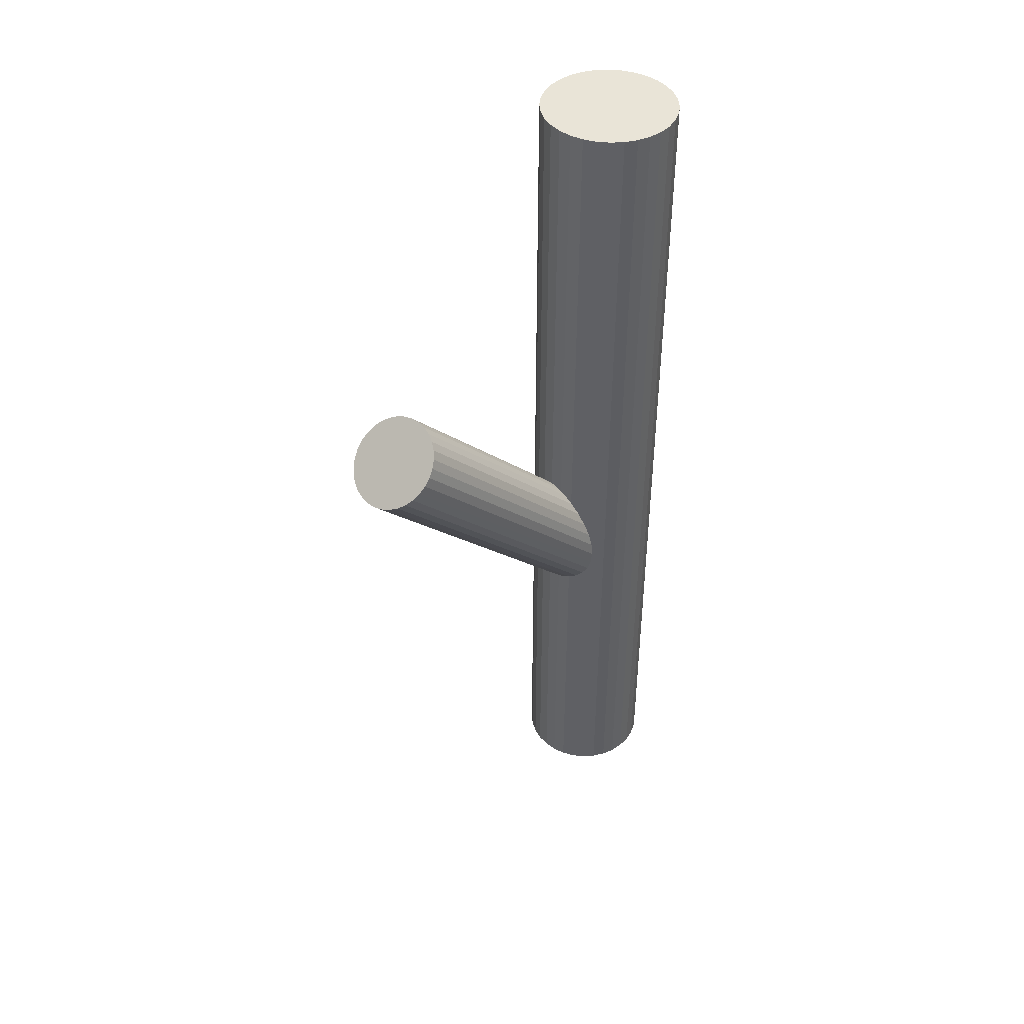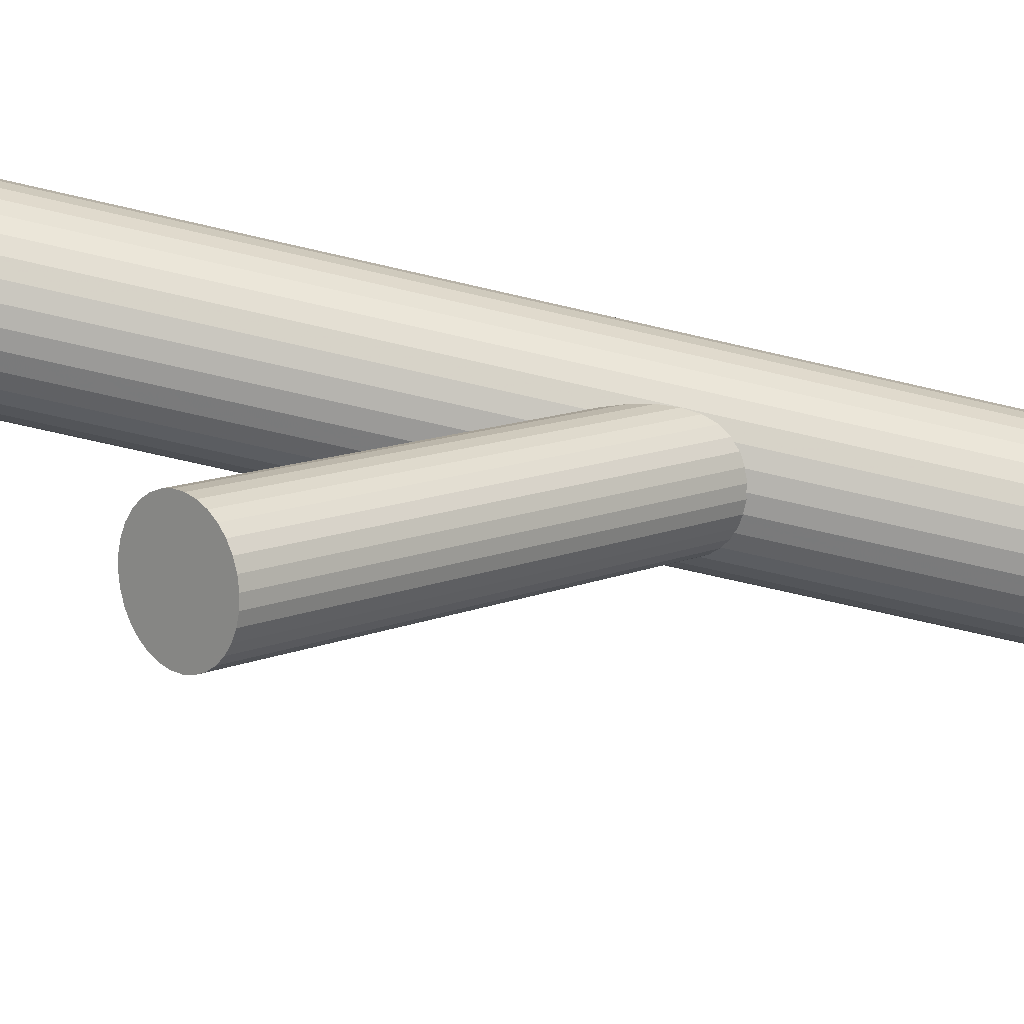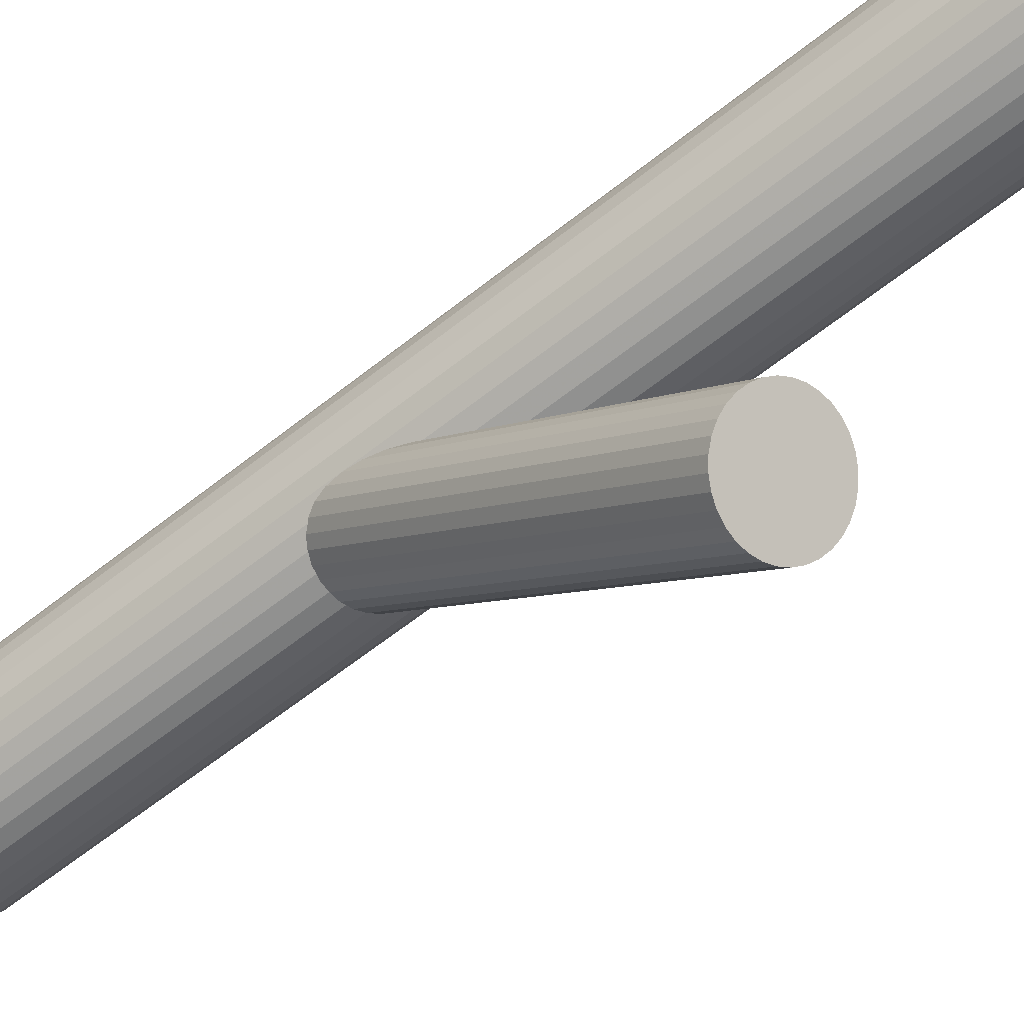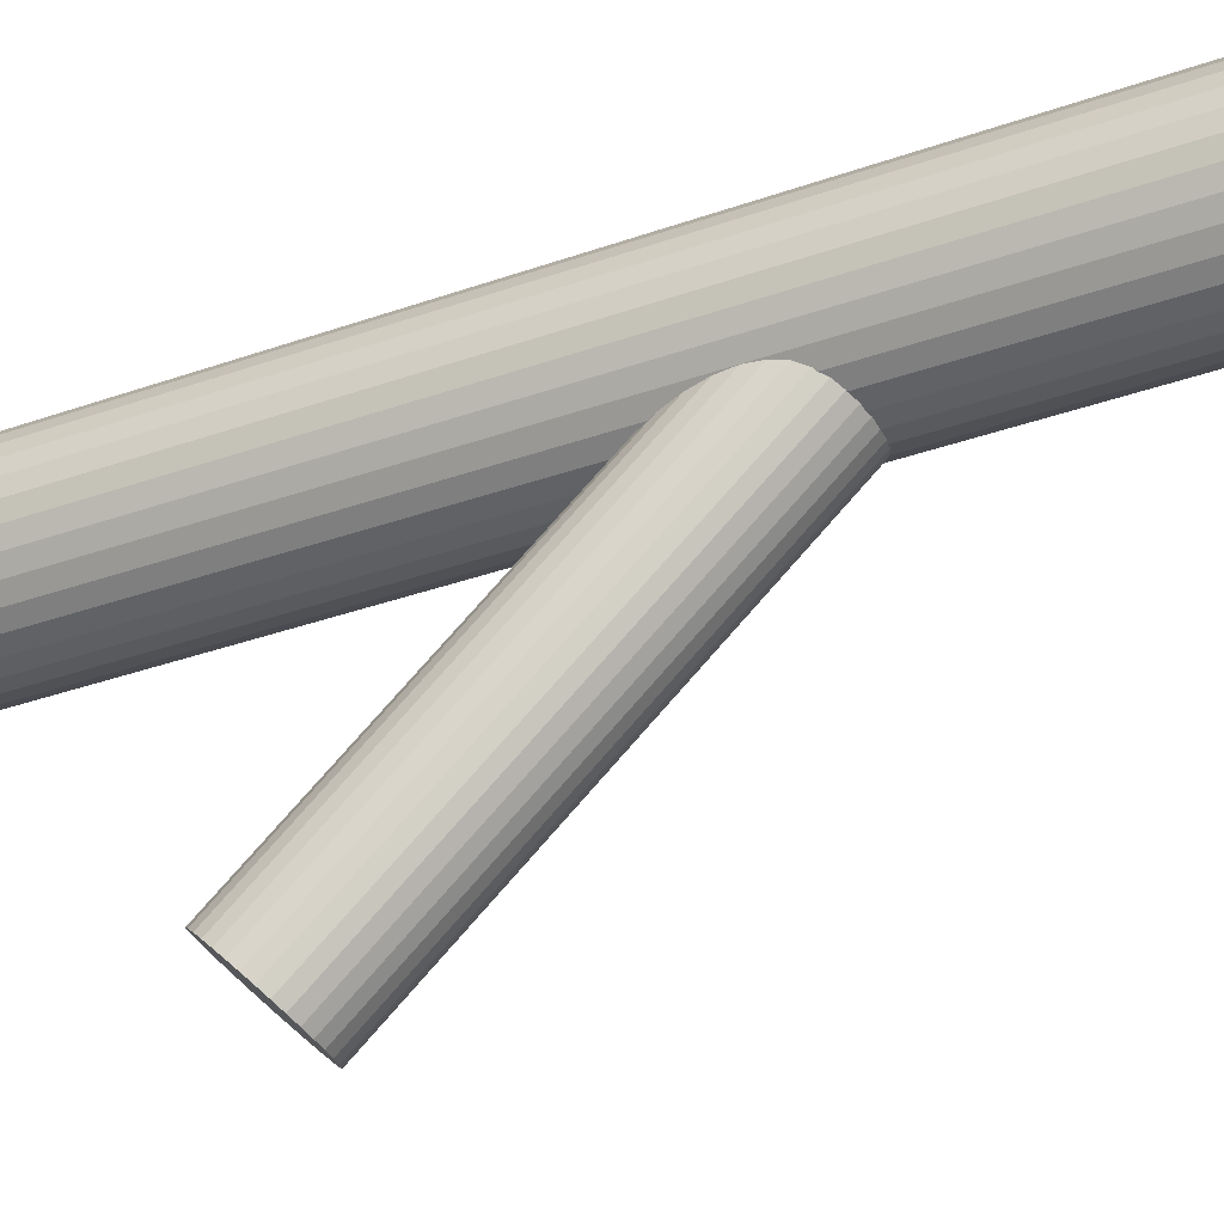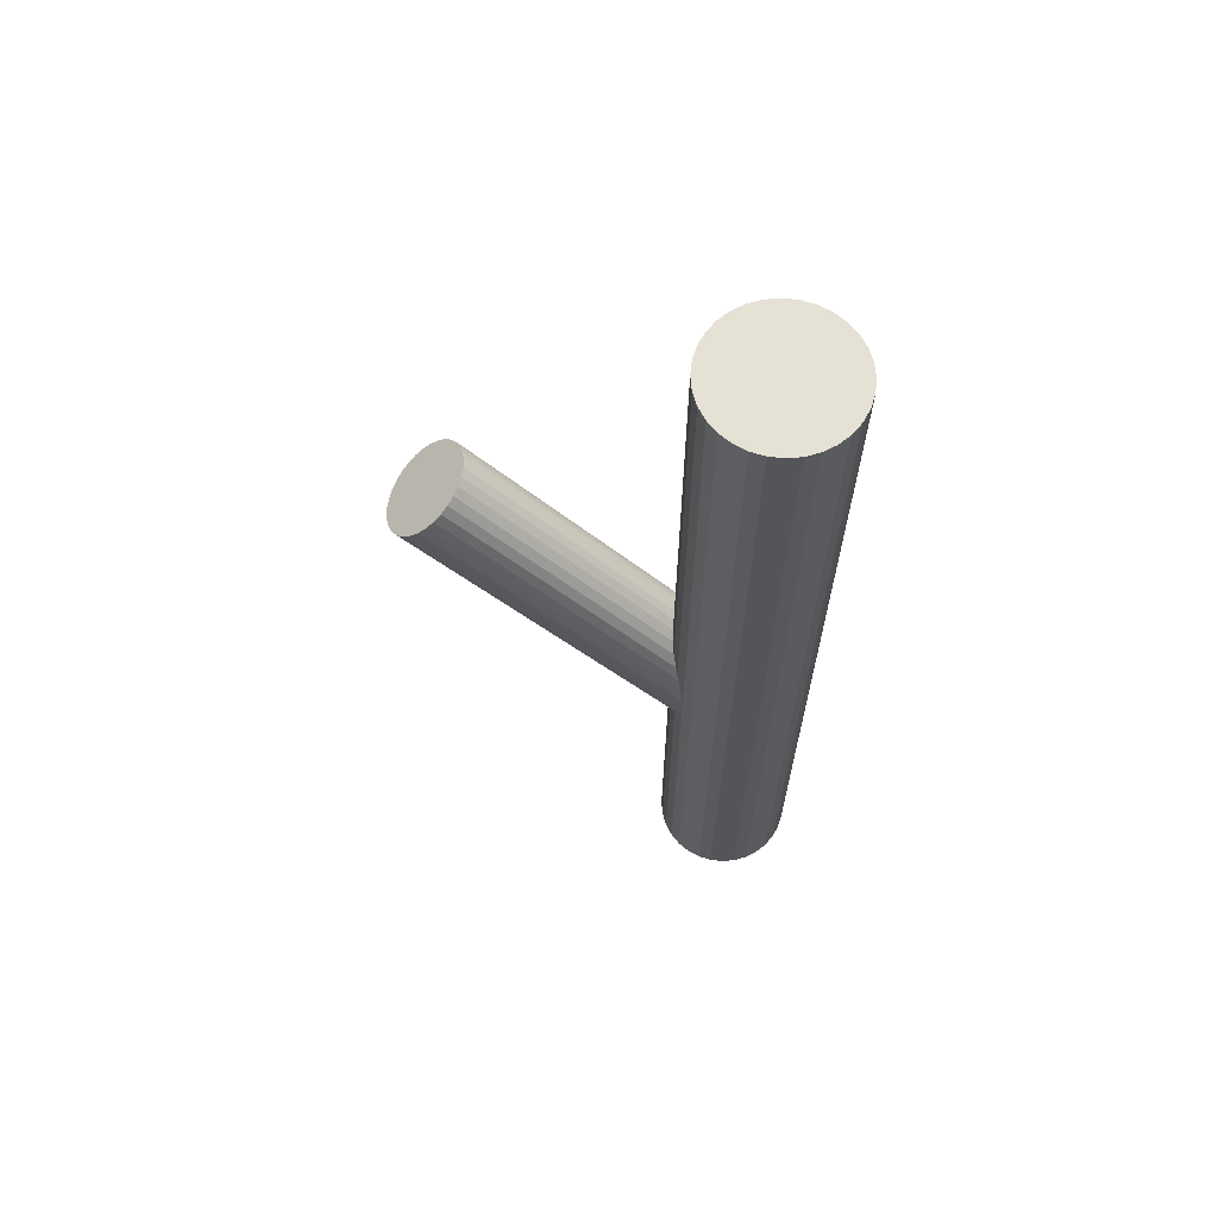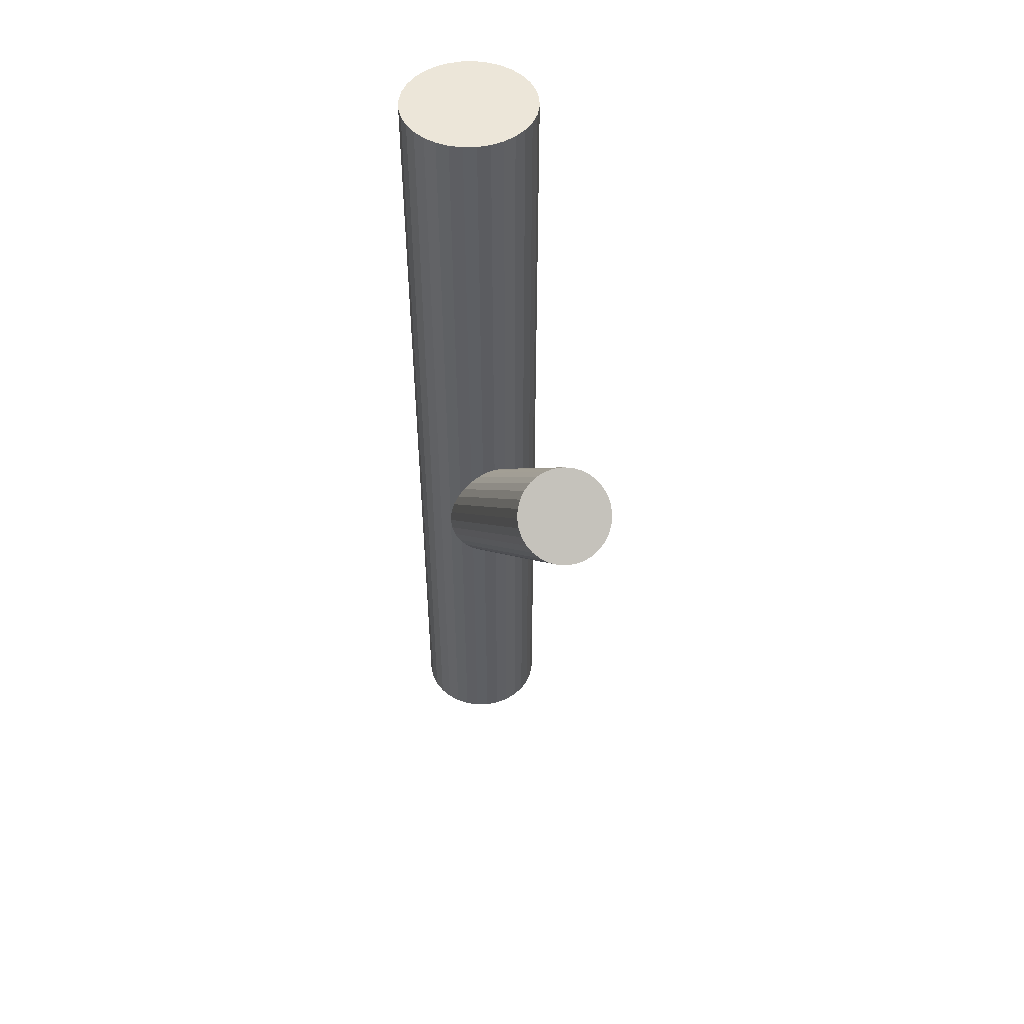
<metadata>
{"format":"obj","ext":"obj","renderer":"f3d","projection":"perspective","resolution":1024,"background":"white","views":[{"elev":43.5,"azim":46.5,"up":"+Z"},{"elev":-63.7,"azim":76.3,"up":"+Y"},{"elev":-62.1,"azim":-51.1,"up":"+Y"},{"elev":-36.0,"azim":114.9,"up":"+Y"},{"elev":64.9,"azim":102.2,"up":"+Z"},{"elev":49.4,"azim":-18.5,"up":"+Z"}]}
</metadata>
<code>
v -0 0.1039 -0.187
v 0 0.1421 -0.5
v 0 0.1421 0.5
v 0 0.1421 -0.1511
v 0 0.1803 -0.1152
v -0 -0.2163 0.1541
v 0 -0.1781 0.19
v 0 -0.14 0.2258
v -0 0.06783 -0.5
v -0 0.06783 0.5
v 0 0.2163 -0.5
v 0 0.2163 0.5
v 0.05138 0.1495 -0.1441
v 0.05138 -0.1707 0.197
v 0.05138 0.1346 -0.1581
v 0.05138 -0.1856 0.183
v -0.02842 0.07348 -0.5
v -0.02842 0.07348 0.5
v -0.02842 0.2107 -0.5
v -0.02842 0.2107 0.5
v 0.05251 0.08957 -0.5
v 0.05251 0.08957 0.5
v 0.05251 0.1946 -0.5
v 0.05251 0.1946 0.5
v -0.02005 0.1774 -0.118
v -0.02005 0.1068 -0.1842
v -0.02005 -0.1429 0.2231
v -0.02005 -0.2134 0.1568
v 0.01022 0.1795 -0.1159
v 0.01022 0.1046 -0.1863
v 0.01022 -0.1407 0.2251
v 0.01022 -0.2156 0.1548
v 0.05239 0.1421 -0.1511
v 0.05239 -0.1781 0.19
v -0.0291 0.1738 -0.1213
v -0.0291 0.1103 -0.1809
v -0.0291 -0.1464 0.2198
v -0.0291 -0.2099 0.1601
v 0.07283 0.1276 -0.5
v 0.07283 0.1276 0.5
v 0.07283 0.1566 -0.5
v 0.07283 0.1566 0.5
v 0.06174 0.1008 -0.5
v 0.06174 0.1008 0.5
v 0.06174 0.1833 -0.5
v 0.06174 0.1833 0.5
v -0.01449 0.2149 -0.5
v -0.01449 0.2149 0.5
v -0.01449 0.06925 -0.5
v -0.01449 0.06925 0.5
v -0.03704 -0.1511 0.2153
v -0.03704 0.1151 -0.1765
v -0.03704 -0.2051 0.1646
v -0.03704 0.1691 -0.1257
v -0.0686 0.1705 -0.5
v -0.0686 0.1705 0.5
v -0.0686 0.1137 -0.5
v -0.0686 0.1137 0.5
v -0.04125 0.2038 -0.5
v -0.04125 0.2038 0.5
v -0.04125 0.08034 -0.5
v -0.04125 0.08034 0.5
v -0.07425 0.1421 -0.5
v -0.07425 0.1421 0.5
v -0.0484 0.1567 -0.1374
v -0.0484 0.1275 -0.1648
v -0.0484 -0.1635 0.2037
v -0.0484 -0.1928 0.1762
v -0.04356 0.1209 -0.171
v -0.04356 0.1633 -0.1312
v -0.04356 -0.1994 0.17
v -0.04356 -0.1569 0.2099
v 0.04356 0.1209 -0.171
v 0.04356 0.1633 -0.1312
v 0.04356 -0.1994 0.17
v 0.04356 -0.1569 0.2099
v 0.0484 0.1567 -0.1374
v 0.0484 0.1275 -0.1648
v 0.0484 -0.1635 0.2037
v 0.0484 -0.1928 0.1762
v 0.07425 0.1421 -0.5
v 0.07425 0.1421 0.5
v 0.04125 0.2038 -0.5
v 0.04125 0.2038 0.5
v 0.04125 0.08034 -0.5
v 0.04125 0.08034 0.5
v 0.0686 0.1705 -0.5
v 0.0686 0.1705 0.5
v 0.0686 0.1137 -0.5
v 0.0686 0.1137 0.5
v 0.03704 -0.1511 0.2153
v 0.03704 0.1151 -0.1765
v 0.03704 -0.2051 0.1646
v 0.03704 0.1691 -0.1257
v 0.01449 0.2149 -0.5
v 0.01449 0.2149 0.5
v 0.01449 0.06925 -0.5
v 0.01449 0.06925 0.5
v -0.06174 0.1008 -0.5
v -0.06174 0.1008 0.5
v -0.06174 0.1833 -0.5
v -0.06174 0.1833 0.5
v -0.07283 0.1276 -0.5
v -0.07283 0.1276 0.5
v -0.07283 0.1566 -0.5
v -0.07283 0.1566 0.5
v 0.0291 0.1738 -0.1213
v 0.0291 0.1103 -0.1809
v 0.0291 -0.1464 0.2198
v 0.0291 -0.2099 0.1601
v -0.05239 0.1421 -0.1511
v -0.05239 -0.1781 0.19
v -0.01022 0.1795 -0.1159
v -0.01022 0.1046 -0.1863
v -0.01022 -0.1407 0.2251
v -0.01022 -0.2156 0.1548
v 0.02005 0.1774 -0.118
v 0.02005 0.1068 -0.1842
v 0.02005 -0.1429 0.2231
v 0.02005 -0.2134 0.1568
v -0.05251 0.08957 -0.5
v -0.05251 0.08957 0.5
v -0.05251 0.1946 -0.5
v -0.05251 0.1946 0.5
v 0.02842 0.07348 -0.5
v 0.02842 0.07348 0.5
v 0.02842 0.2107 -0.5
v 0.02842 0.2107 0.5
v -0.05138 0.1495 -0.1441
v -0.05138 -0.1707 0.197
v -0.05138 0.1346 -0.1581
v -0.05138 -0.1856 0.183
f 81 2 41
f 81 41 82
f 82 41 42
f 82 42 3
f 41 2 87
f 41 87 42
f 42 87 88
f 42 88 3
f 87 2 45
f 87 45 88
f 88 45 46
f 88 46 3
f 45 2 23
f 45 23 46
f 46 23 24
f 46 24 3
f 23 2 83
f 23 83 24
f 24 83 84
f 24 84 3
f 83 2 127
f 83 127 84
f 84 127 128
f 84 128 3
f 127 2 95
f 127 95 128
f 128 95 96
f 128 96 3
f 95 2 11
f 95 11 96
f 96 11 12
f 96 12 3
f 11 2 47
f 11 47 12
f 12 47 48
f 12 48 3
f 47 2 19
f 47 19 48
f 48 19 20
f 48 20 3
f 19 2 59
f 19 59 20
f 20 59 60
f 20 60 3
f 59 2 123
f 59 123 60
f 60 123 124
f 60 124 3
f 123 2 101
f 123 101 124
f 124 101 102
f 124 102 3
f 101 2 55
f 101 55 102
f 102 55 56
f 102 56 3
f 55 2 105
f 55 105 56
f 56 105 106
f 56 106 3
f 105 2 63
f 105 63 106
f 106 63 64
f 106 64 3
f 63 2 103
f 63 103 64
f 64 103 104
f 64 104 3
f 103 2 57
f 103 57 104
f 104 57 58
f 104 58 3
f 57 2 99
f 57 99 58
f 58 99 100
f 58 100 3
f 99 2 121
f 99 121 100
f 100 121 122
f 100 122 3
f 121 2 61
f 121 61 122
f 122 61 62
f 122 62 3
f 61 2 17
f 61 17 62
f 62 17 18
f 62 18 3
f 17 2 49
f 17 49 18
f 18 49 50
f 18 50 3
f 49 2 9
f 49 9 50
f 50 9 10
f 50 10 3
f 9 2 97
f 9 97 10
f 10 97 98
f 10 98 3
f 97 2 125
f 97 125 98
f 98 125 126
f 98 126 3
f 125 2 85
f 125 85 126
f 126 85 86
f 126 86 3
f 85 2 21
f 85 21 86
f 86 21 22
f 86 22 3
f 21 2 43
f 21 43 22
f 22 43 44
f 22 44 3
f 43 2 89
f 43 89 44
f 44 89 90
f 44 90 3
f 89 2 39
f 89 39 90
f 90 39 40
f 90 40 3
f 39 2 81
f 39 81 40
f 40 81 82
f 40 82 3
f 33 4 13
f 33 13 34
f 34 13 14
f 34 14 7
f 13 4 77
f 13 77 14
f 14 77 79
f 14 79 7
f 77 4 74
f 77 74 79
f 79 74 76
f 79 76 7
f 74 4 94
f 74 94 76
f 76 94 91
f 76 91 7
f 94 4 107
f 94 107 91
f 91 107 109
f 91 109 7
f 107 4 117
f 107 117 109
f 109 117 119
f 109 119 7
f 117 4 29
f 117 29 119
f 119 29 31
f 119 31 7
f 29 4 5
f 29 5 31
f 31 5 8
f 31 8 7
f 5 4 113
f 5 113 8
f 8 113 115
f 8 115 7
f 113 4 25
f 113 25 115
f 115 25 27
f 115 27 7
f 25 4 35
f 25 35 27
f 27 35 37
f 27 37 7
f 35 4 54
f 35 54 37
f 37 54 51
f 37 51 7
f 54 4 70
f 54 70 51
f 51 70 72
f 51 72 7
f 70 4 65
f 70 65 72
f 72 65 67
f 72 67 7
f 65 4 129
f 65 129 67
f 67 129 130
f 67 130 7
f 129 4 111
f 129 111 130
f 130 111 112
f 130 112 7
f 111 4 131
f 111 131 112
f 112 131 132
f 112 132 7
f 131 4 66
f 131 66 132
f 132 66 68
f 132 68 7
f 66 4 69
f 66 69 68
f 68 69 71
f 68 71 7
f 69 4 52
f 69 52 71
f 71 52 53
f 71 53 7
f 52 4 36
f 52 36 53
f 53 36 38
f 53 38 7
f 36 4 26
f 36 26 38
f 38 26 28
f 38 28 7
f 26 4 114
f 26 114 28
f 28 114 116
f 28 116 7
f 114 4 1
f 114 1 116
f 116 1 6
f 116 6 7
f 1 4 30
f 1 30 6
f 6 30 32
f 6 32 7
f 30 4 118
f 30 118 32
f 32 118 120
f 32 120 7
f 118 4 108
f 118 108 120
f 120 108 110
f 120 110 7
f 108 4 92
f 108 92 110
f 110 92 93
f 110 93 7
f 92 4 73
f 92 73 93
f 93 73 75
f 93 75 7
f 73 4 78
f 73 78 75
f 75 78 80
f 75 80 7
f 78 4 15
f 78 15 80
f 80 15 16
f 80 16 7
f 15 4 33
f 15 33 16
f 16 33 34
f 16 34 7

</code>
